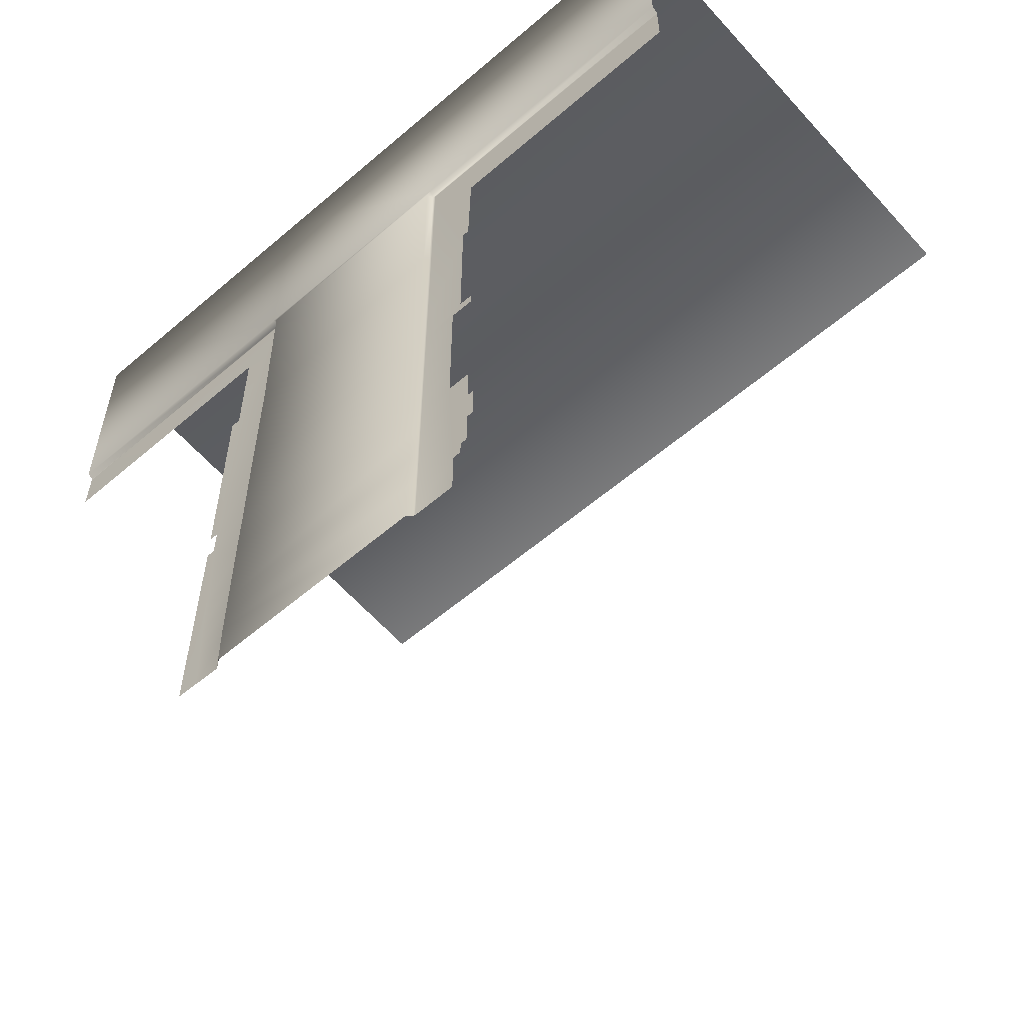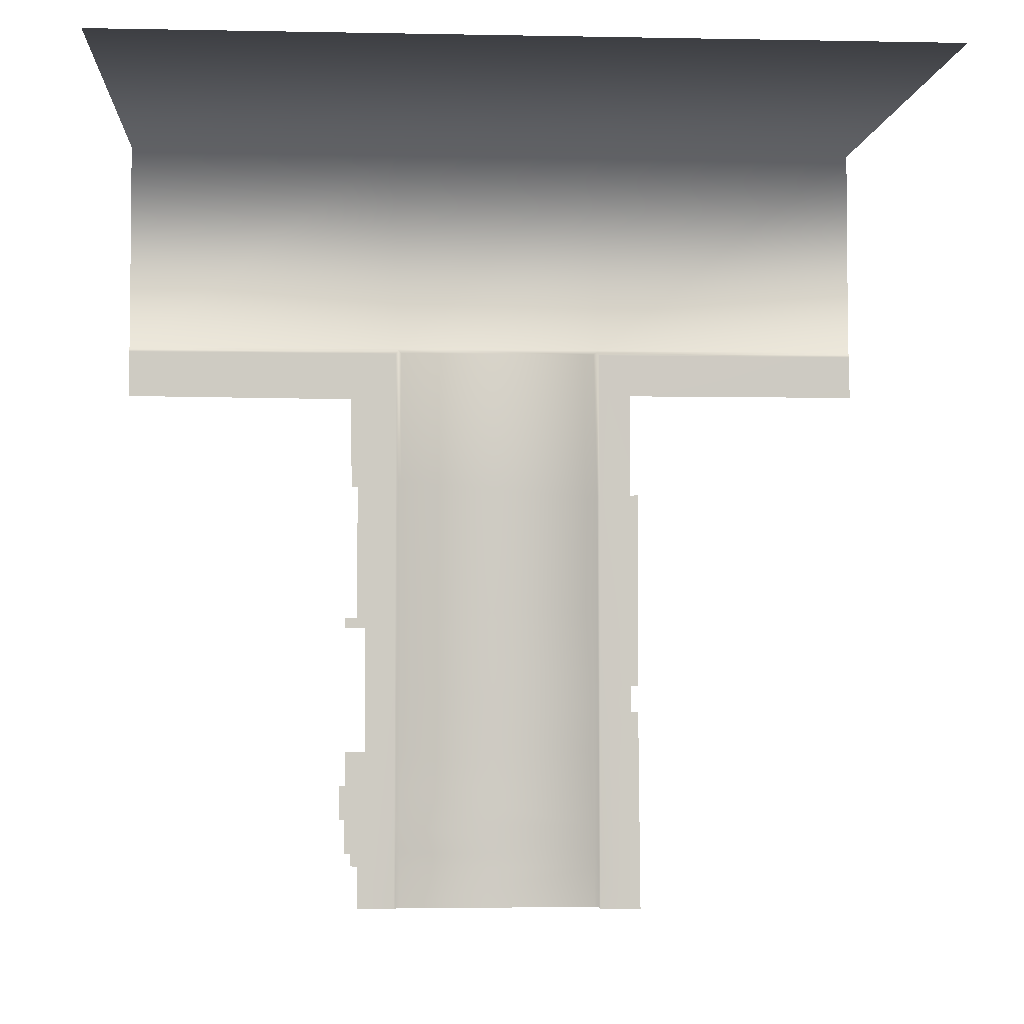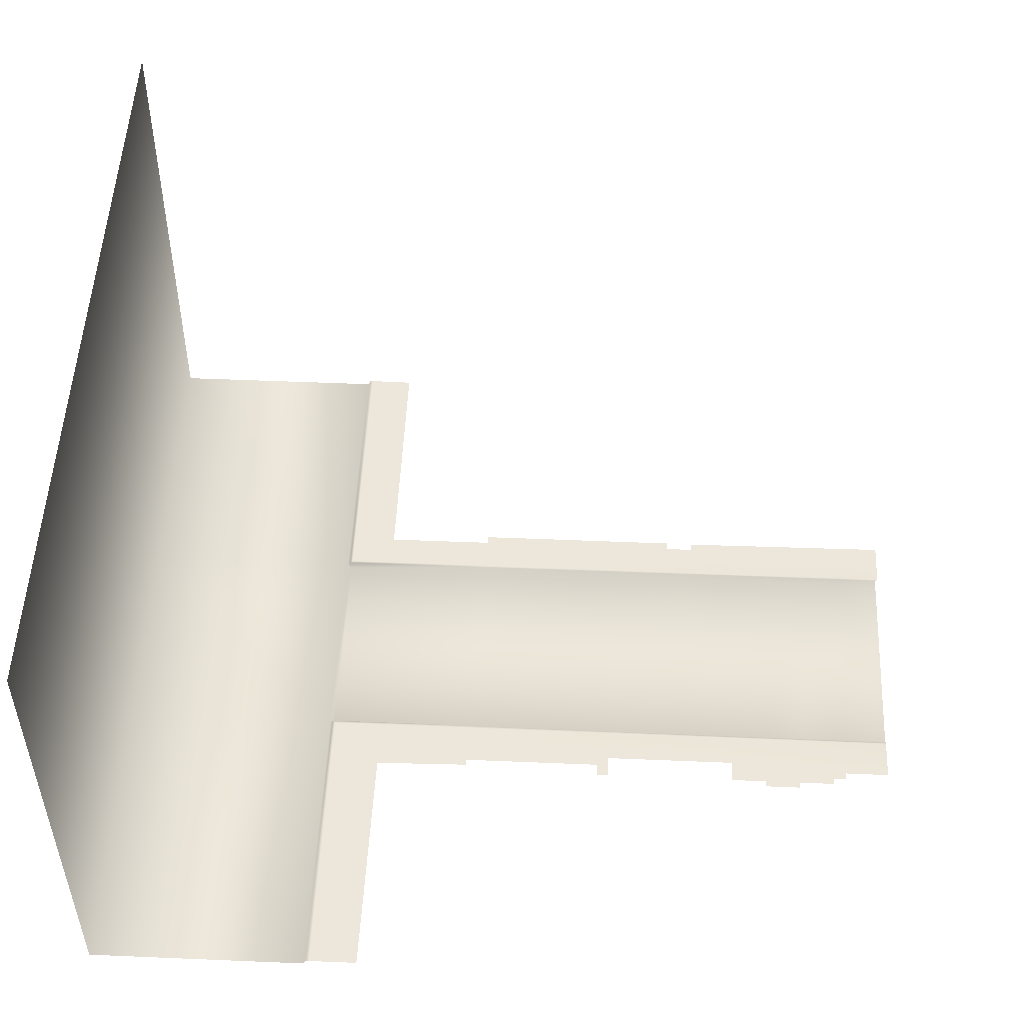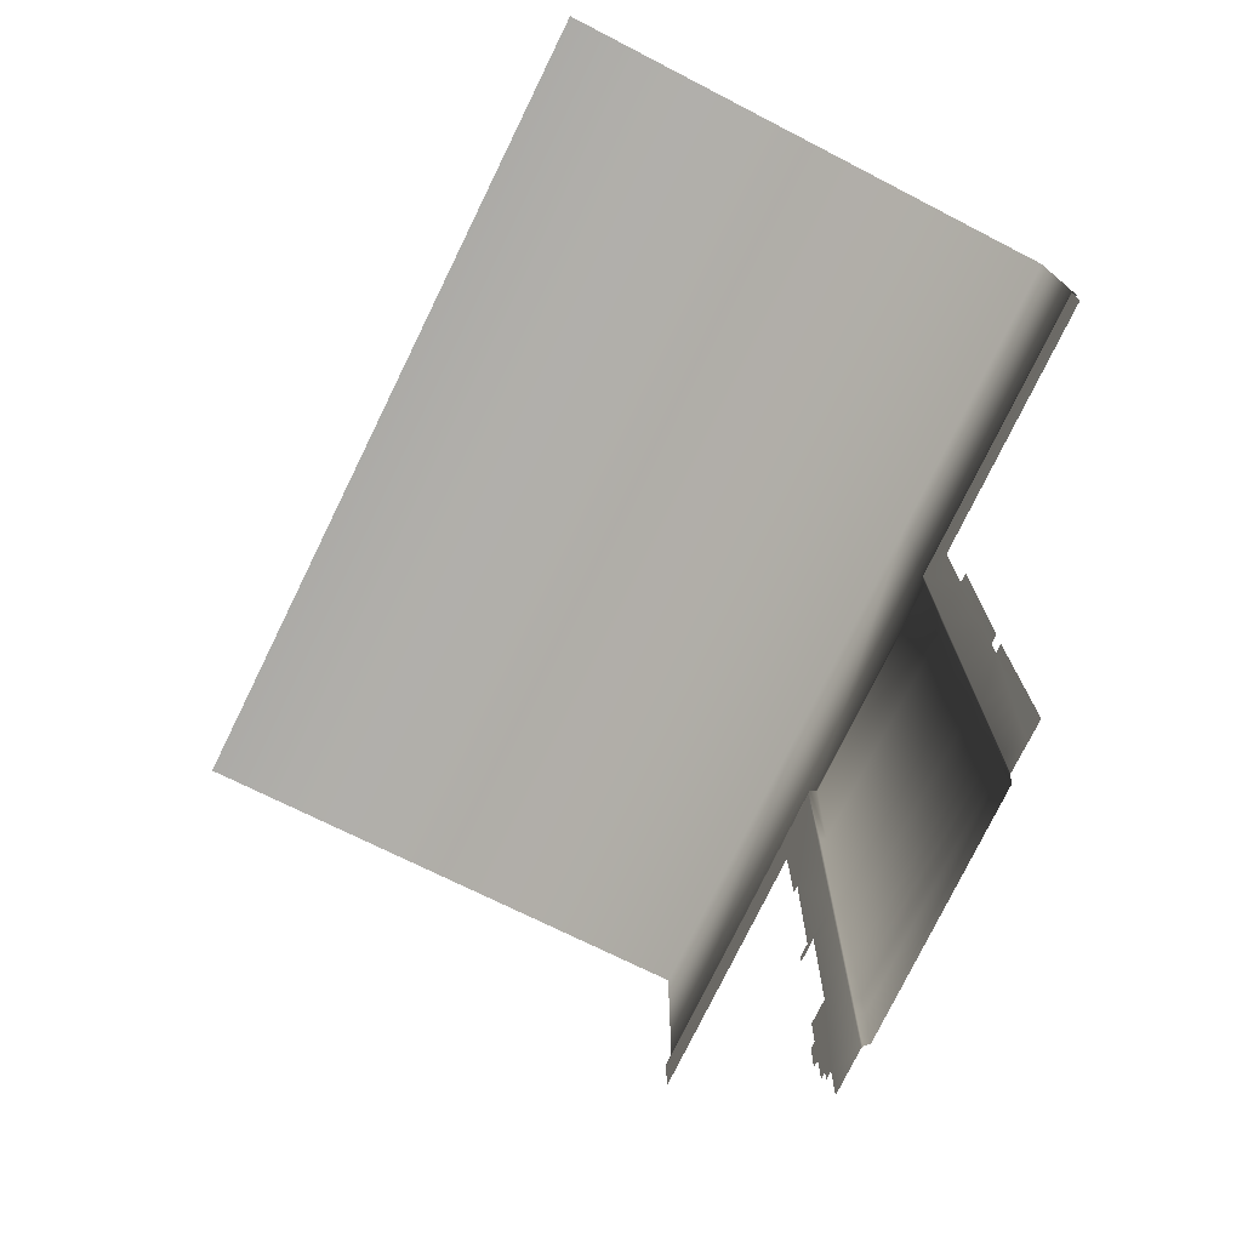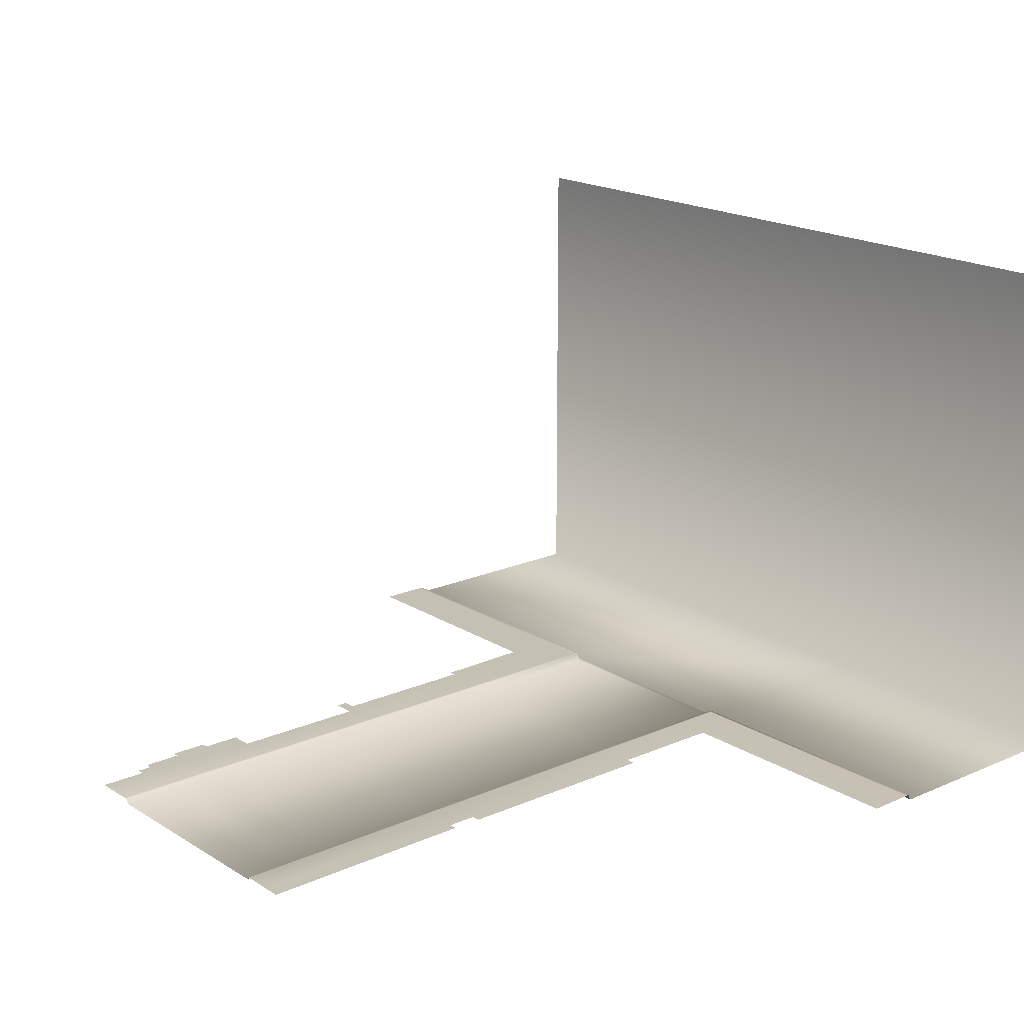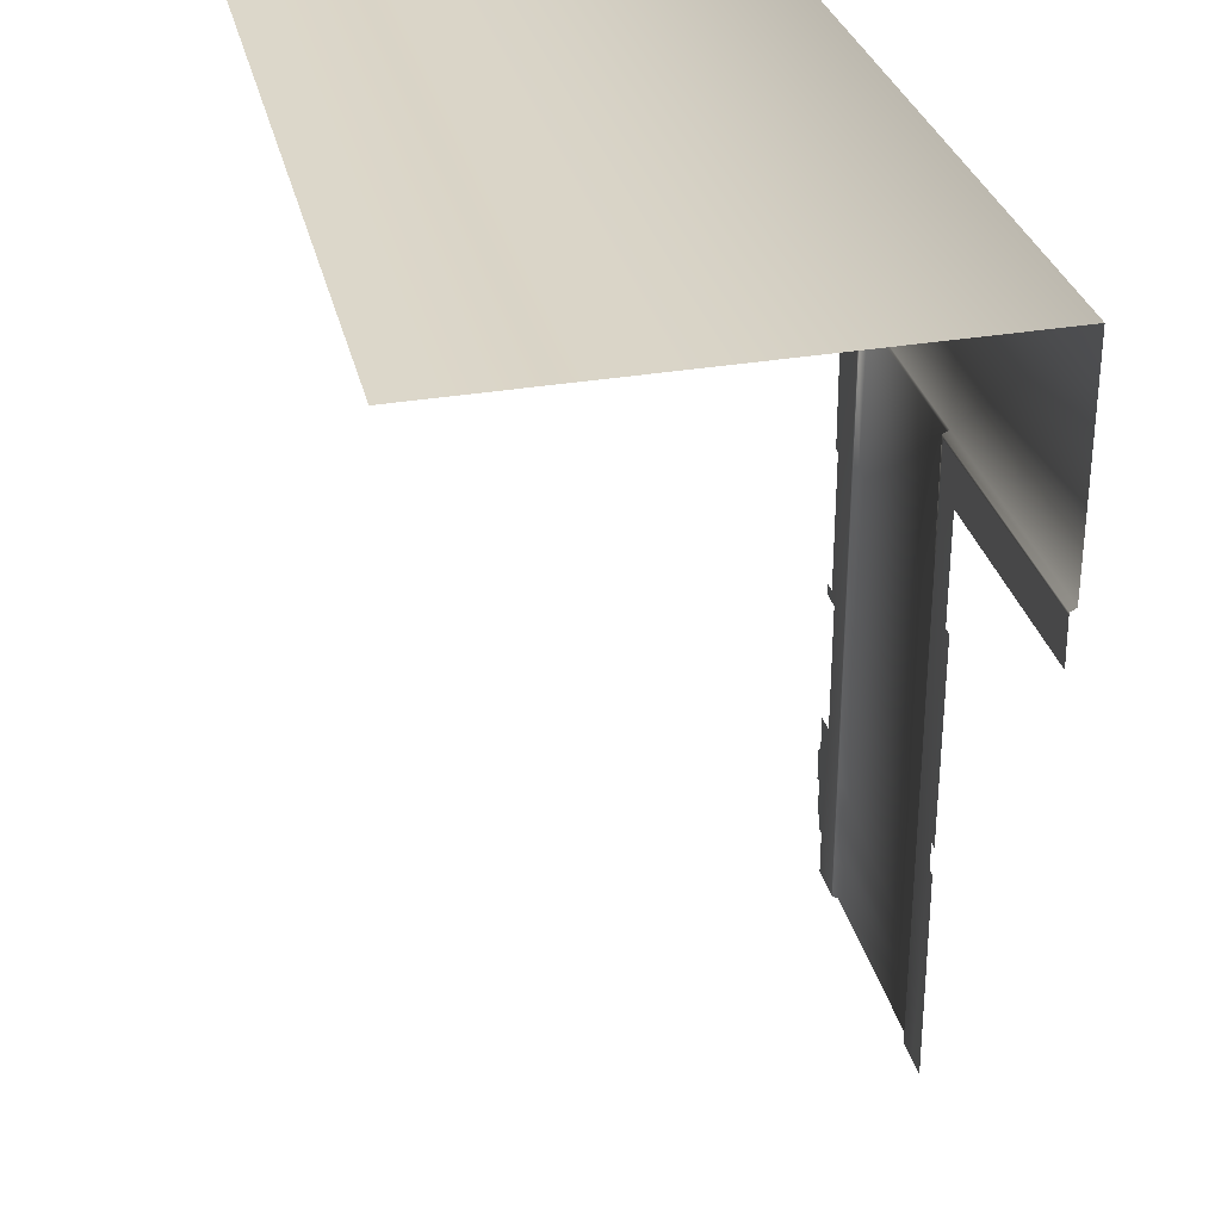
<metadata>
{"format":"obj","ext":"obj","renderer":"f3d","projection":"perspective","resolution":1024,"background":"white","views":[{"elev":-58.0,"azim":41.6,"up":"+Z"},{"elev":-3.8,"azim":176.3,"up":"+Z"},{"elev":51.5,"azim":92.6,"up":"+Y"},{"elev":-76.2,"azim":-116.0,"up":"+Z"},{"elev":18.3,"azim":-130.2,"up":"+Y"},{"elev":30.7,"azim":-102.9,"up":"+Z"}]}
</metadata>
<code>
v  670.5 0 1040
v  670.5 10.06 1035
v  180.6 10.06 1035
v  182.8 0 1040
v  670.8 830.2 1409
v  670.5 0 1409
v  184.3 0 1409
v  178.7 830.2 1409
v  -654.8 0 1040
v  -186.3 0 1040
v  -184 10.06 1035
v  -654.8 10.06 1035
v  175.5 2.783 797
v  175.5 0 1032
v  181.3 9.902 799
v  -178.9 1.793 378.6
v  -178.9 1.219 304.8
v  -185.9 9.574 307.3
v  -185.7 9.623 381.8
v  -186.7 9.383 21.63
v  -189 10.06 18.01
v  -189 10.06 93.24
v  -186.5 9.433 96.14
v  -178.9 0 1032
v  -228.2 9.561 18.01
v  -262 9.132 18.01
v  -261.4 9.132 91.97
v  -231.9 9.472 91.93
v  254.3 10.06 546.5
v  275.5 10.06 546.5
v  275.5 10.06 527.8
v  239.1 10.06 527.8
v  185.7 10.06 1030
v  185.7 10.06 798.2
v  670.5 10.06 973.2
v  670.5 10.06 948.6
v  268 10.06 945.5
v  257.8 10.06 956
v  670.5 10.06 1030
v  -654.8 10.06 1030
v  -189 10.06 1030
v  259 10.06 303.5
v  275.5 10.06 303.5
v  275.5 10.06 242.4
v  261 10.06 242
v  252.3 10.06 97.07
v  252.3 10.06 21.63
v  185.7 10.06 21.63
v  185.7 10.06 97.27
v  183.4 9.383 21.63
v  183.2 9.433 96.96
v  175.5 2.239 21.63
v  175.5 1.145 93.87
v  264.9 10.06 784.8
v  254.3 10.06 784.8
v  286.1 10.06 242.4
v  286.1 10.06 181.7
v  275.5 10.06 181.7
v  243.1 10.06 241.4
v  247.1 10.06 179.3
v  185.7 10.06 174.1
v  185.7 10.06 239.8
v  183 9.485 173.5
v  182.8 9.528 239.4
v  175.5 2.342 168.2
v  175.5 1.194 234.7
v  275.5 10.06 120.2
v  264.9 10.06 120.2
v  263 10.06 180.6
v  250.8 10.06 121.1
v  185.7 10.06 125.6
v  183.1 9.452 125.4
v  175.5 1.154 120.7
v  264.9 10.06 97.73
v  239.1 10.06 432
v  185.7 10.06 430.6
v  185.7 10.06 522.8
v  182.3 9.656 430.3
v  182 9.717 522.3
v  175.5 1.51 426.4
v  175.5 1.934 518.1
v  185.7 10.06 555.9
v  181.9 9.74 556.4
v  175.5 1.902 554.6
v  239.1 10.06 303.5
v  185.7 10.06 307
v  182.6 9.574 307
v  175.5 1.219 304.8
v  -246 9.132 375.4
v  -245.9 9.132 422.3
v  -189 10.06 429.6
v  -189 10.06 381.7
v  -185.6 9.655 429.7
v  -178.9 1.769 425.8
v  -189 10.06 306.4
v  -242.4 9.221 301.4
v  -245.8 9.199 517.3
v  -189 10.06 522.4
v  -185.4 9.717 522.5
v  -178.9 1.771 517.9
v  -259.6 9.132 422.3
v  -259.6 9.065 517.5
v  -245.2 9.378 771.4
v  -245 9.132 954.8
v  -189 10.06 770.6
v  -184.7 9.883 770.4
v  -178.9 2.761 765.8
v  -654.8 9.132 954.8
v  -187 0 1409
v  -654.8 0 1409
v  -674.1 830.2 1409
v  -200.1 830.2 1409
v  -178.9 2.239 21.63
v  -178.9 1.145 94.99
v  -178.9 1.154 120.2
v  -178.9 1.171 169.6
v  -178.9 1.194 234
v  175.5 1.393 378.3
v  -189 10.06 118.2
v  -186.4 9.449 120.9
v  -261.2 9.132 116.5
v  -233.2 9.443 116.5
v  -189 10.06 168.2
v  -186.3 9.482 170.4
v  -260.7 9.132 165.7
v  -235.6 9.384 165.6
v  -189 10.06 233.9
v  -186.1 9.526 235.4
v  -260.2 9.132 230.2
v  -238.8 9.306 230.1
v  -259.6 9.132 301.5
v  -259 9.132 375.5
v  239.1 10.06 380.8
v  185.7 10.06 381.3
v  182.4 9.623 381.1
v  -178.9 1.776 556
v  -245.7 9.228 558.3
v  -189 10.06 562.4
v  -185.2 9.744 562.5
v  -259.6 9.036 558.5
v  -259.6 8.886 772
o Pavements___Static__Building_01
g Pavements___Static__Building_01
f 1 2 3 4
f 5 6 7 8
f 9 10 11 12
f 13 14 3 15
f 16 17 18 19
f 20 21 22 23
f 24 11 10
f 14 4 3
f 25 26 27 28
f 29 30 31 32
f 15 3 33 34
f 35 36 37 38
f 33 3 2 39
f 40 12 11 41
f 42 43 44 45
f 46 47 48 49
f 49 48 50 51
f 51 50 52 53
f 38 37 54 55
f 44 56 57 58
f 59 60 61 62
f 62 61 63 64
f 64 63 65 66
f 58 67 68 69
f 60 70 71 61
f 61 71 72 63
f 63 72 73 65
f 68 74 46 70
f 70 46 49 71
f 71 49 51 72
f 72 51 53 73
f 58 69 45 44
f 32 75 76 77
f 77 76 78 79
f 79 78 80 81
f 29 32 77 82
f 82 77 79 83
f 83 79 81 84
f 55 29 82 34
f 34 82 83 15
f 15 83 84 13
f 55 34 33 38
f 38 33 39 35
f 85 59 62 86
f 86 62 64 87
f 87 64 66 88
f 68 70 60 69
f 69 60 59 45
f 45 59 85 42
f 89 90 91 92
f 92 91 93 19
f 19 93 94 16
f 89 92 95 96
f 90 97 98 91
f 91 98 99 93
f 93 99 100 94
f 90 101 102 97
f 103 104 41 105
f 105 41 11 106
f 106 11 24 107
f 104 108 40 41
f 109 110 111 112
f 7 109 112 8
f 109 7 4 10
f 52 113 114 53
f 4 14 24 10
f 10 9 110 109
f 1 4 7 6
f 114 115 73 53
f 115 116 65 73
f 116 117 66 65
f 117 17 88 66
f 17 16 118 88
f 114 113 20 23
f 22 119 120 23
f 27 121 122 28
f 22 21 25 28
f 115 114 23 120
f 119 22 28 122
f 119 123 124 120
f 121 125 126 122
f 116 115 120 124
f 123 119 122 126
f 123 127 128 124
f 125 129 130 126
f 117 116 124 128
f 127 123 126 130
f 127 95 18 128
f 129 131 96 130
f 17 117 128 18
f 95 127 130 96
f 95 92 19 18
f 131 132 89 96
f 16 94 80 118
f 94 100 81 80
f 133 85 86 134
f 134 86 87 135
f 135 87 88 118
f 75 133 134 76
f 76 134 135 78
f 78 135 118 80
f 100 136 84 81
f 97 137 138 98
f 98 138 139 99
f 99 139 136 100
f 102 140 137 97
f 137 103 105 138
f 138 105 106 139
f 139 106 107 136
f 140 141 103 137
f 136 107 13 84
f 107 24 14 13

</code>
